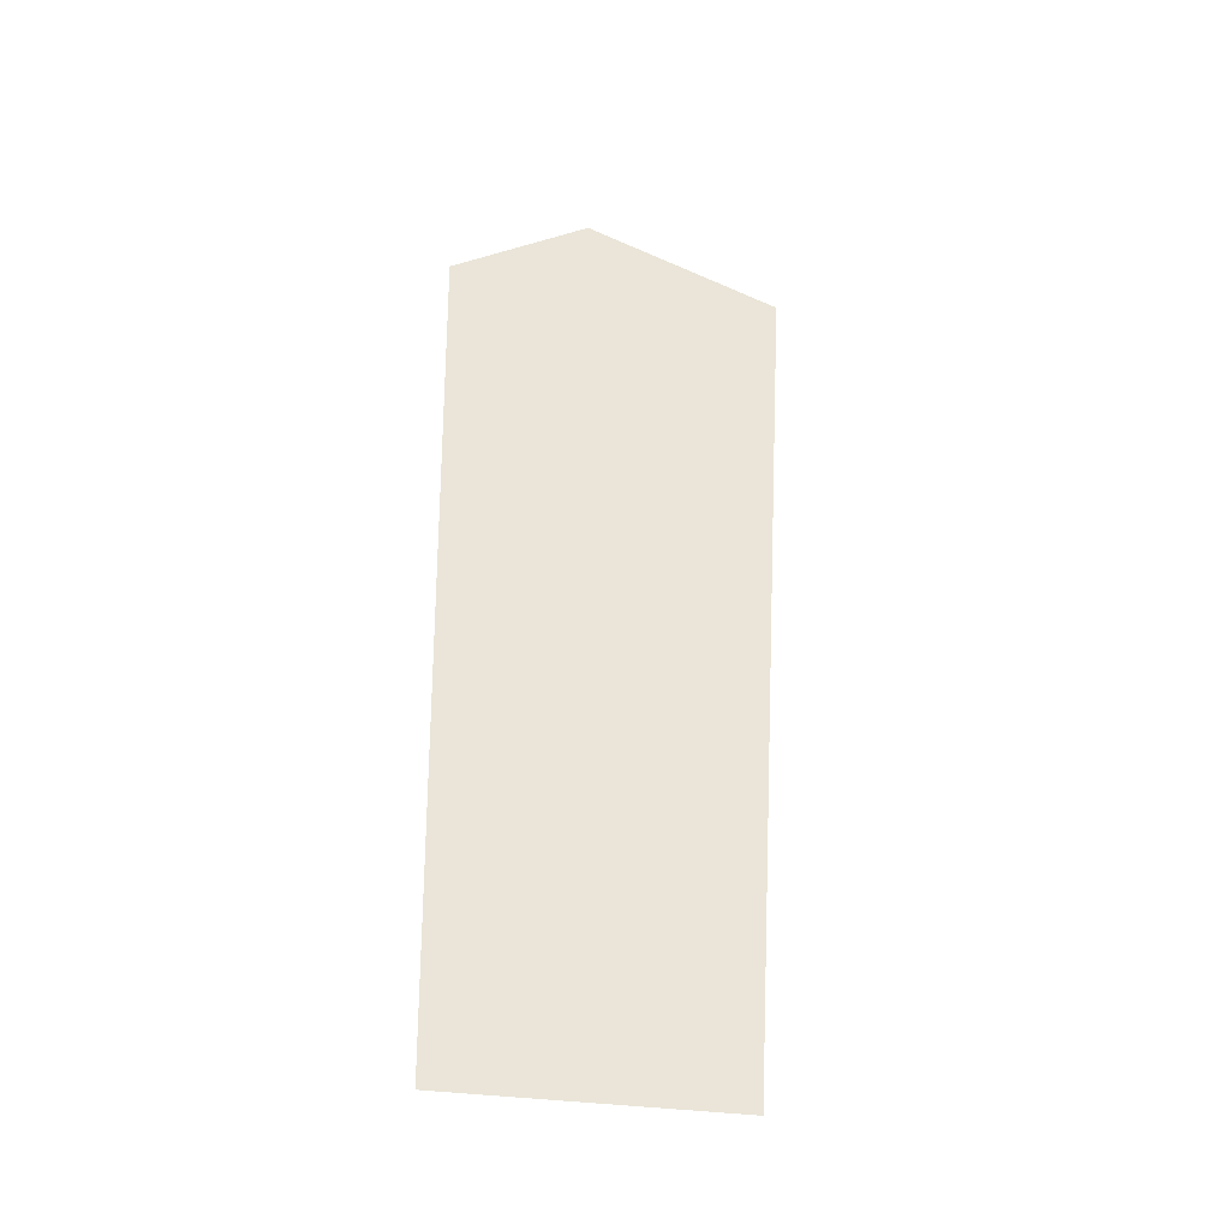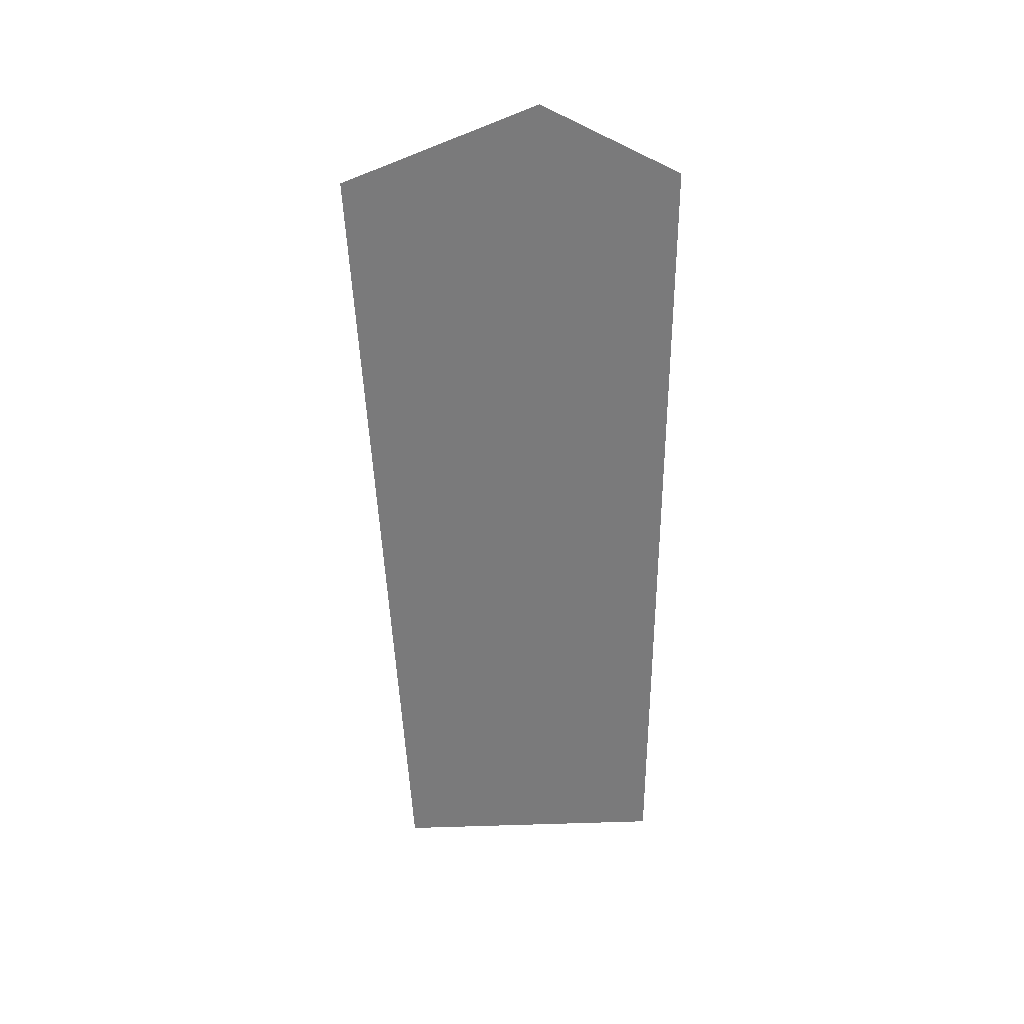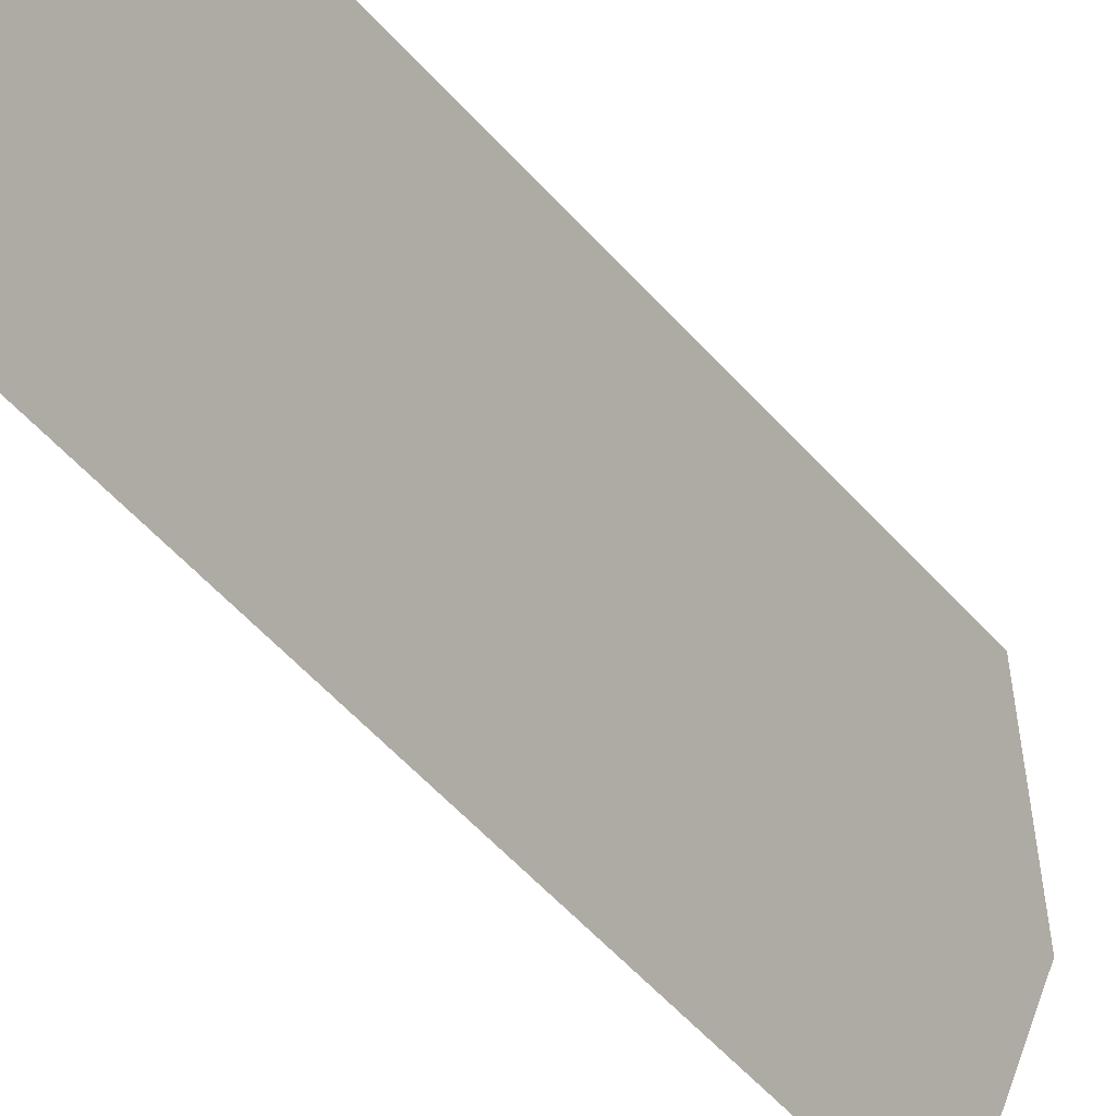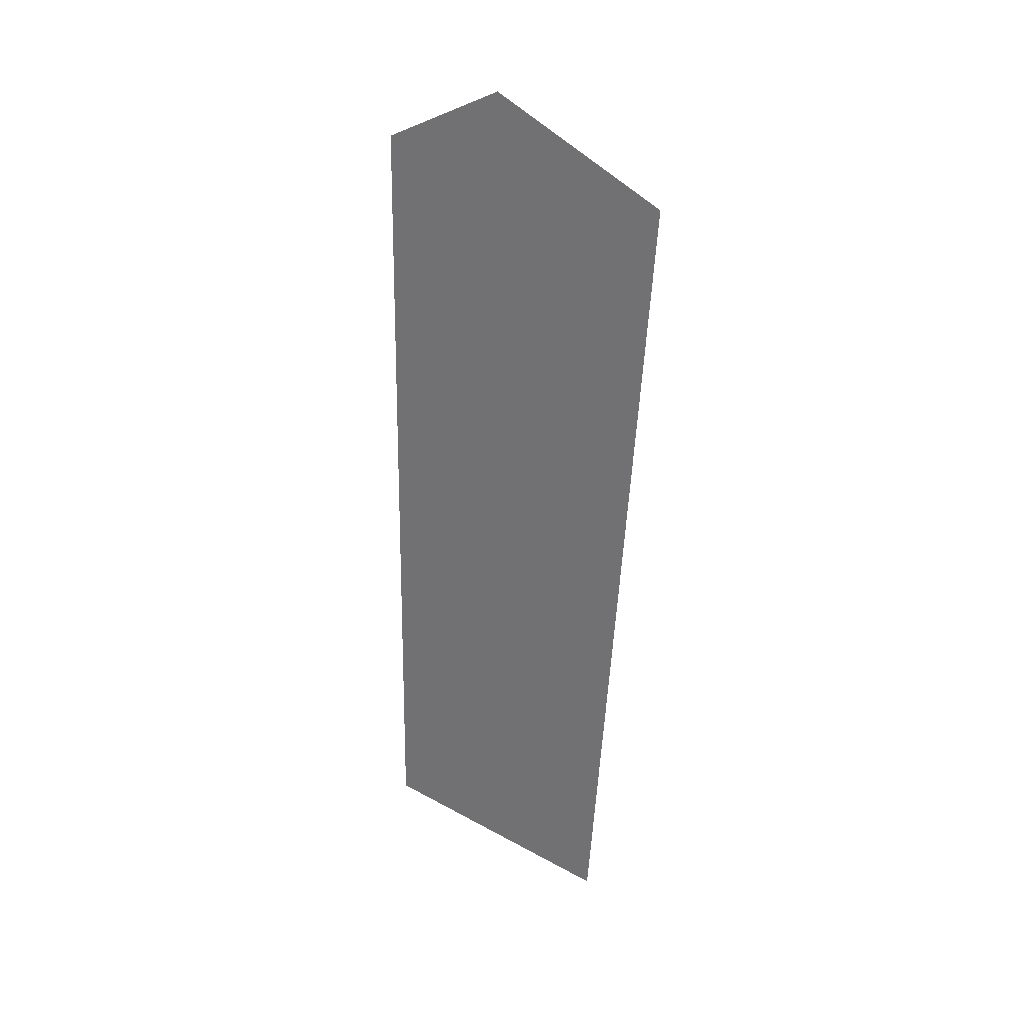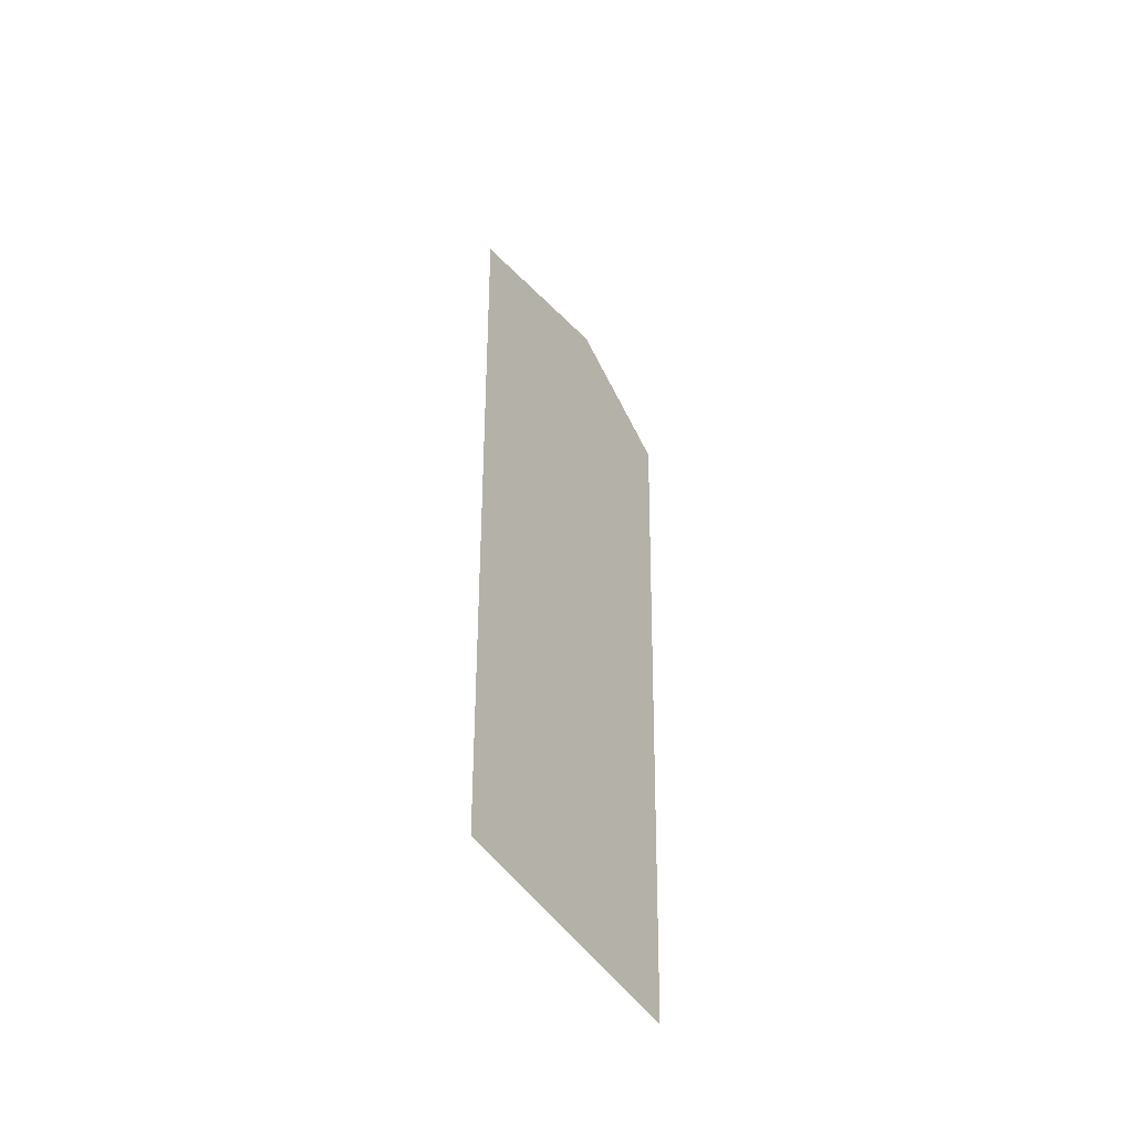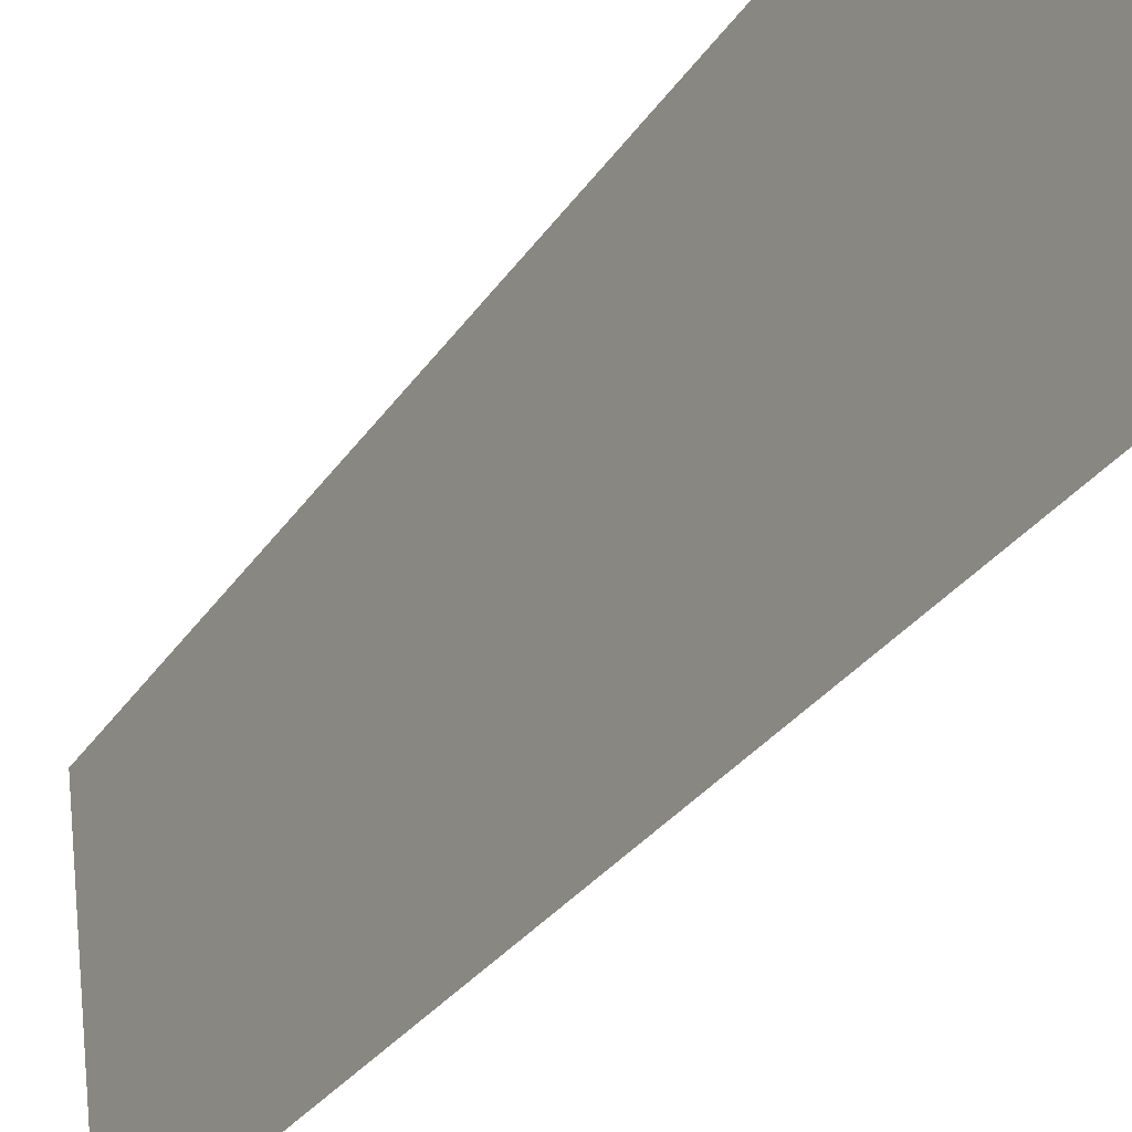
<metadata>
{"format":"obj","ext":"obj","renderer":"f3d","projection":"perspective","resolution":1024,"background":"white","views":[{"elev":-29.4,"azim":88.4,"up":"+Y"},{"elev":30.6,"azim":-82.8,"up":"+Y"},{"elev":-35.2,"azim":33.7,"up":"+Z"},{"elev":29.7,"azim":135.3,"up":"+Y"},{"elev":-52.0,"azim":-139.1,"up":"+Y"},{"elev":-37.5,"azim":150.2,"up":"+Z"}]}
</metadata>
<code>
v -113.3 1308 -587.6
v -25.69 -1520 -435.3
v 42.82 1337 526.6
v 106 -1495 504.9
v -28.11 1573 61.87
f 2 4 1
f 1 4 5
f 4 3 5

</code>
